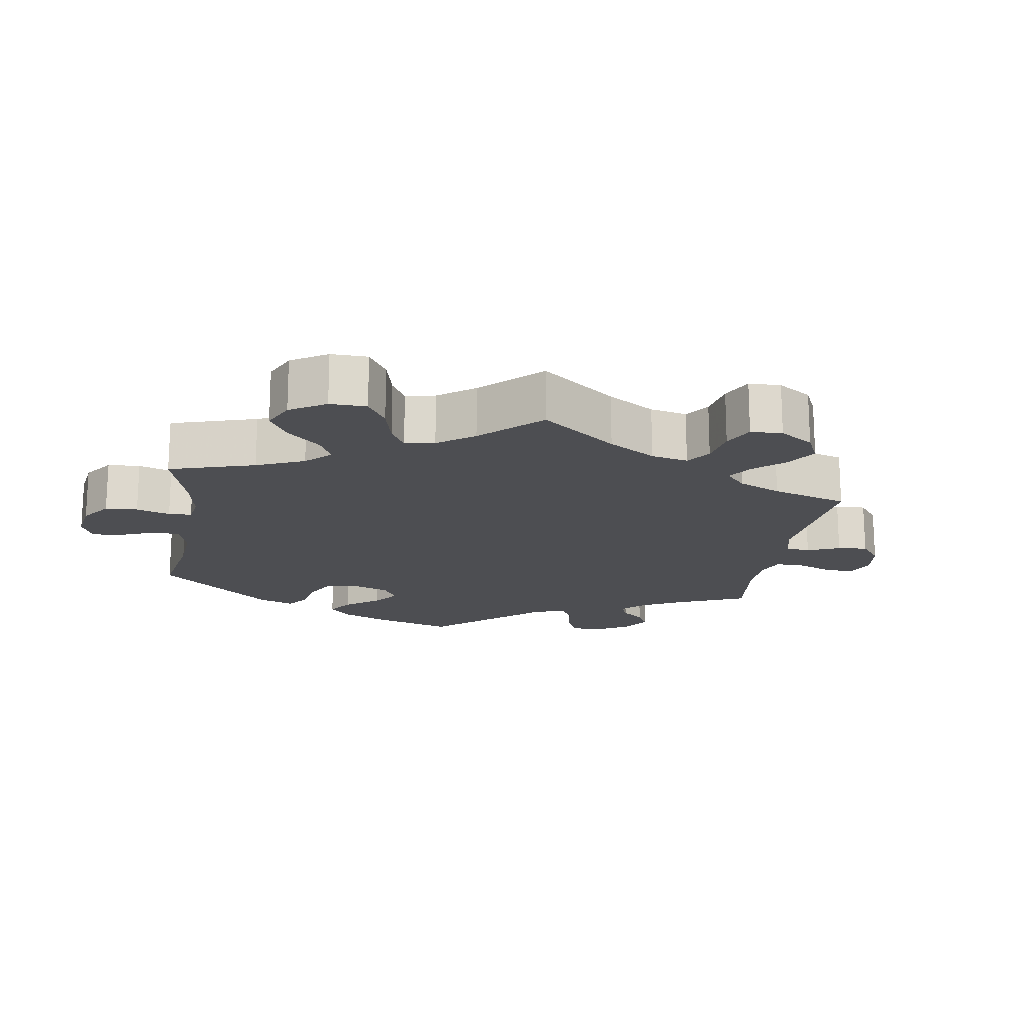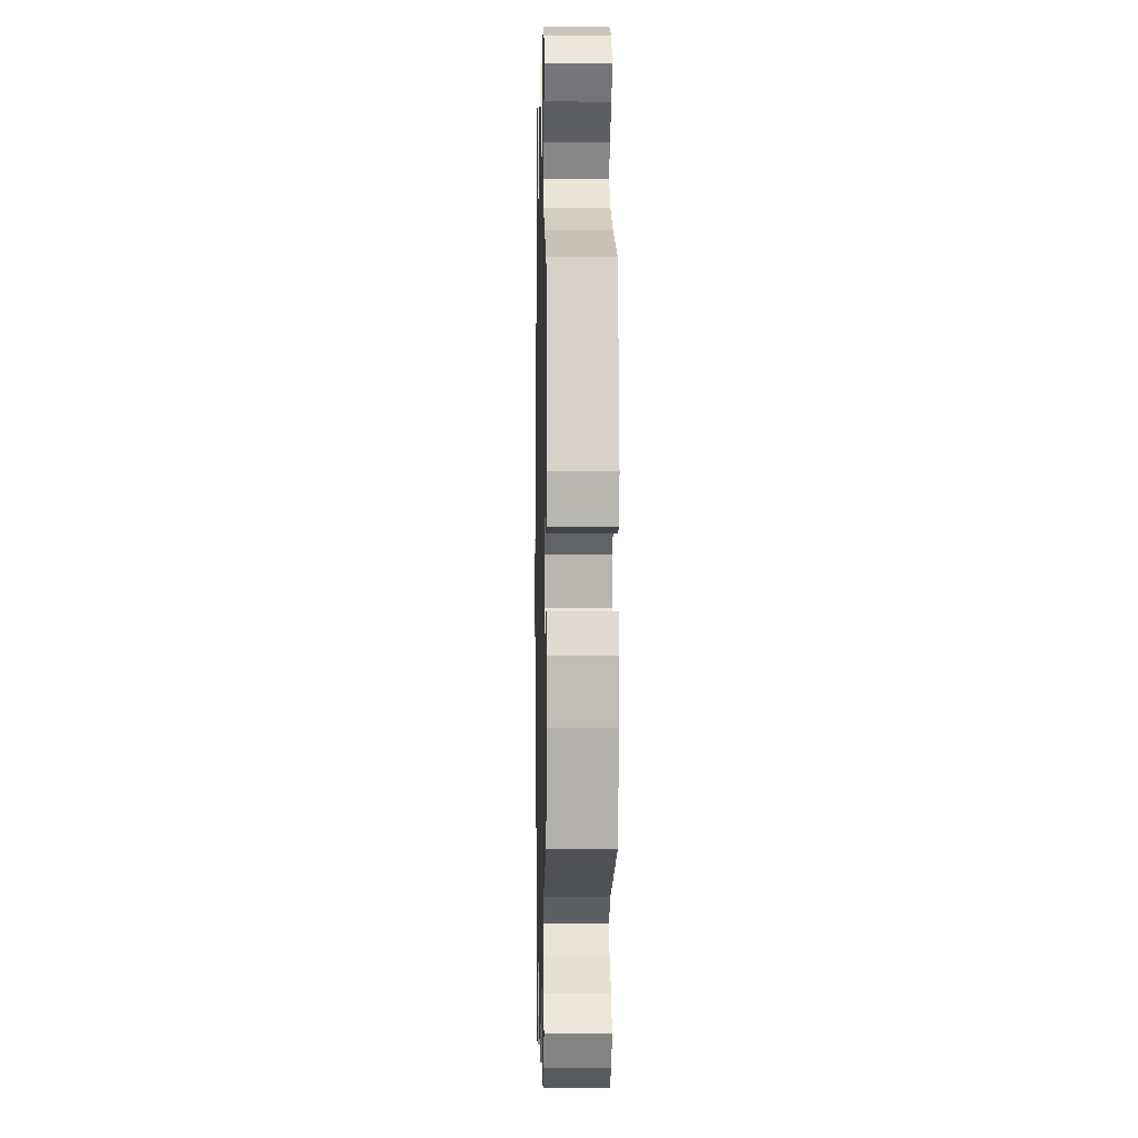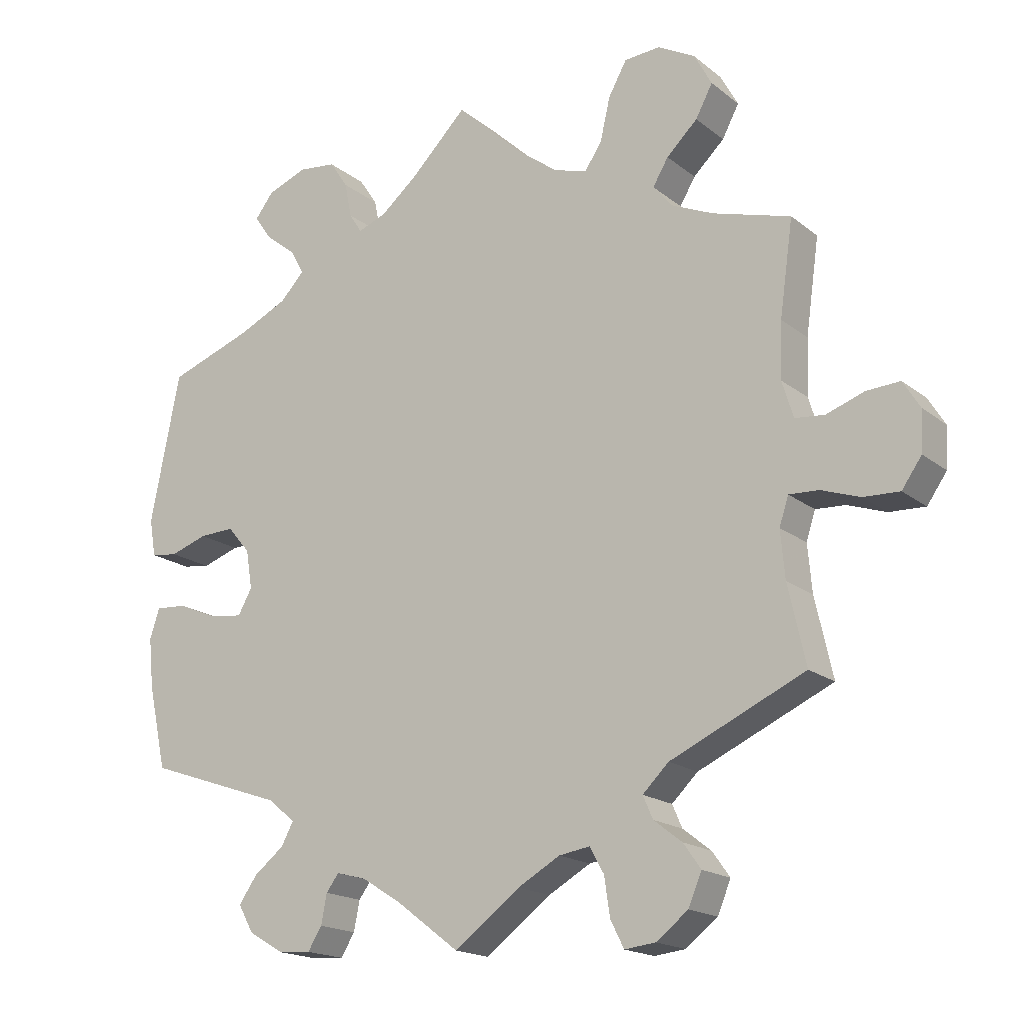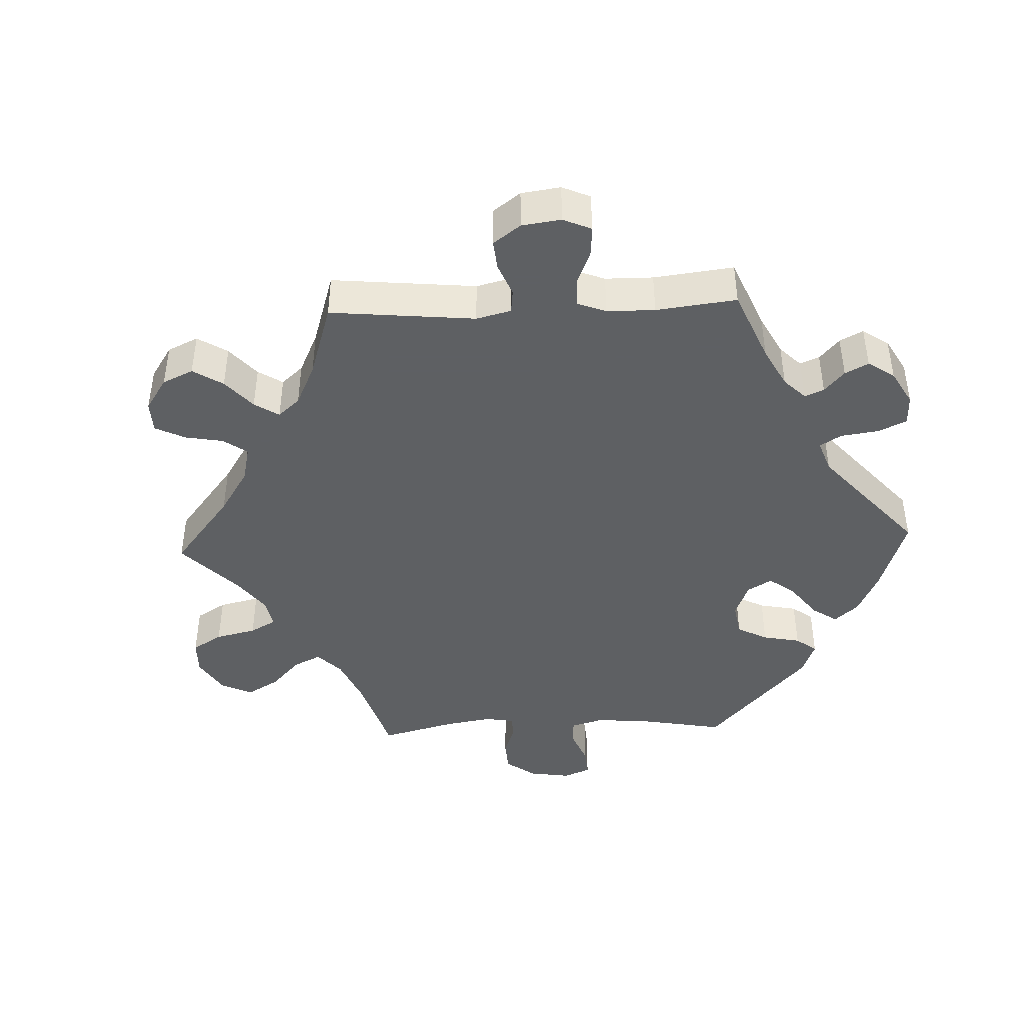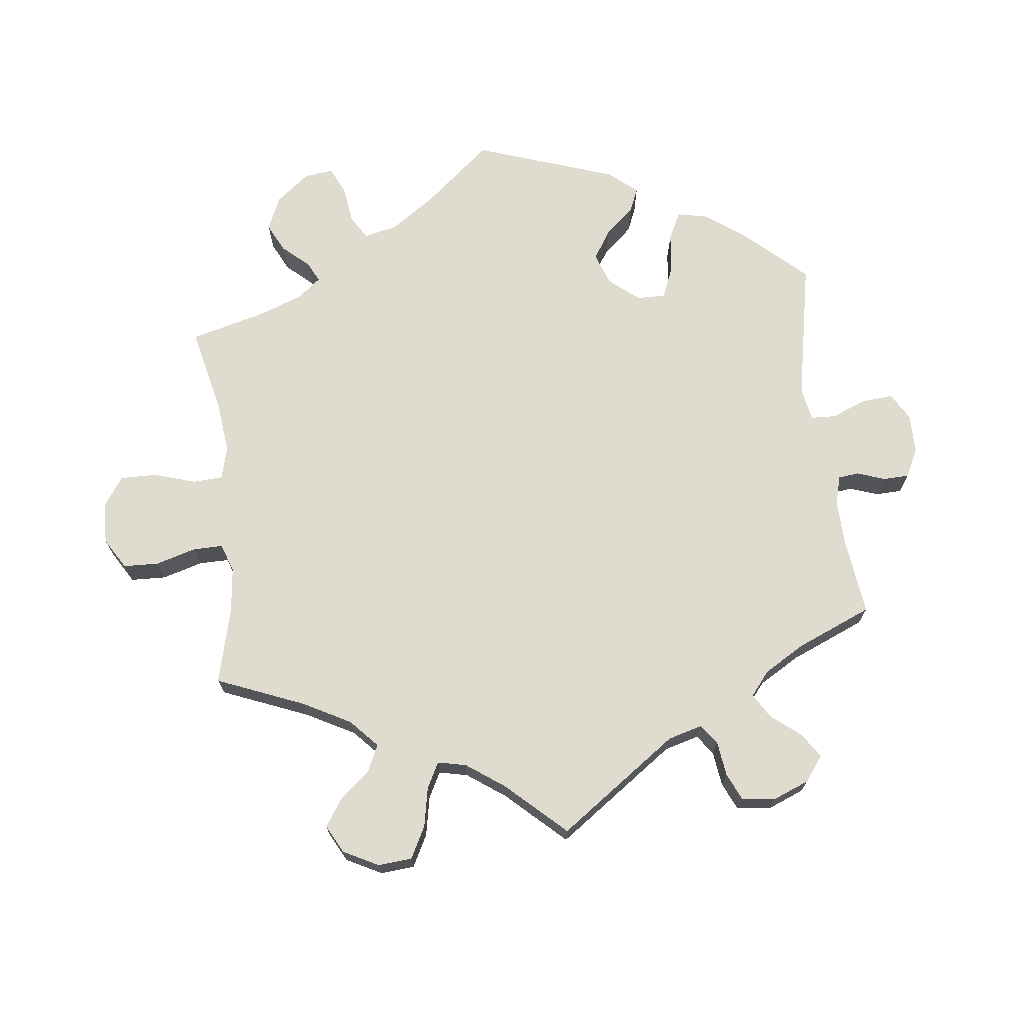
<metadata>
{"format":"obj","ext":"obj","renderer":"f3d","projection":"perspective","resolution":1024,"background":"white","views":[{"elev":-17.2,"azim":51.1,"up":"+Y"},{"elev":-0.9,"azim":-91.3,"up":"+Z"},{"elev":-17.7,"azim":33.9,"up":"+Z"},{"elev":-42.7,"azim":152.4,"up":"+Y"},{"elev":70.4,"azim":113.5,"up":"+Y"}]}
</metadata>
<code>
v 0.094 0.07 0.49
v 0.154 0.07 0.445
v 0.201 0.07 0.432
v 0.225 0.07 0.468
v 0.239 0.07 0.529
v 0.265 0.07 0.576
v 0.316 0.07 0.58
v 0.369 0.07 0.551
v 0.394 0.07 0.505
v 0.37 0.07 0.46
v 0.326 0.07 0.418
v 0.304 0.07 0.381
v 0.332 0.07 0.348
v 0.391 0.07 0.322
v 0.501 0.07 0.29
v 0.482 0.07 0.156
v 0.479 0.07 0.077
v 0.495 0.07 0.025
v 0.537 0.07 0.021
v 0.59 0.07 0.04
v 0.638 0.07 0.043
v 0.662 0.07 0.004
v 0.659 0.07 -0.053
v 0.631 0.07 -0.093
v 0.58 0.07 -0.091
v 0.525 0.07 -0.072
v 0.483 0.07 -0.07
v 0.47 0.07 -0.11
v 0.476 0.07 -0.177
v 0.501 0.07 -0.289
v 0.31 0.07 -0.376
v 0.273 0.07 -0.412
v 0.287 0.07 -0.444
v 0.327 0.07 -0.475
v 0.352 0.07 -0.51
v 0.333 0.07 -0.555
v 0.288 0.07 -0.59
v 0.244 0.07 -0.595
v 0.225 0.07 -0.557
v 0.217 0.07 -0.503
v 0.197 0.07 -0.467
v 0.153 0.07 -0.474
v 0.093 0.07 -0.508
v 0 0.07 -0.578
v -0.09 0.07 -0.51
v -0.146 0.07 -0.475
v -0.188 0.07 -0.464
v -0.206 0.07 -0.488
v -0.214 0.07 -0.53
v -0.234 0.07 -0.562
v -0.28 0.07 -0.559
v -0.33 0.07 -0.53
v -0.352 0.07 -0.491
v -0.326 0.07 -0.454
v -0.283 0.07 -0.42
v -0.266 0.07 -0.388
v -0.304 0.07 -0.356
v -0.5 0.07 -0.289
v -0.526 0.07 -0.17
v -0.533 0.07 -0.1
v -0.519 0.07 -0.057
v -0.475 0.07 -0.06
v -0.418 0.07 -0.084
v -0.371 0.07 -0.09
v -0.351 0.07 -0.054
v -0.36 0.07 0.001
v -0.392 0.07 0.039
v -0.442 0.07 0.037
v -0.495 0.07 0.019
v -0.533 0.07 0.024
v -0.542 0.07 0.077
v -0.5 0.07 0.289
v -0.38 0.07 0.332
v -0.31 0.07 0.365
v -0.276 0.07 0.401
v -0.295 0.07 0.436
v -0.339 0.07 0.471
v -0.363 0.07 0.506
v -0.337 0.07 0.54
v -0.28 0.07 0.562
v -0.227 0.07 0.556
v -0.201 0.07 0.517
v -0.191 0.07 0.467
v -0.173 0.07 0.439
v -0.133 0.07 0.454
v -0.081 0.07 0.497
v 0 0.07 0.578
v 0.094 0 0.49
v 0.154 0 0.445
v 0.201 0 0.432
v 0.225 0 0.468
v 0.239 0 0.529
v 0.265 0 0.576
v 0.316 0 0.58
v 0.369 0 0.551
v 0.394 0 0.505
v 0.37 0 0.46
v 0.326 0 0.418
v 0.304 0 0.381
v 0.332 0 0.348
v 0.391 0 0.322
v 0.501 0 0.29
v 0.482 0 0.156
v 0.479 0 0.077
v 0.495 0 0.025
v 0.537 0 0.021
v 0.59 0 0.04
v 0.638 0 0.043
v 0.662 0 0.004
v 0.659 0 -0.053
v 0.631 0 -0.093
v 0.58 0 -0.091
v 0.525 0 -0.072
v 0.483 0 -0.07
v 0.47 0 -0.11
v 0.476 0 -0.177
v 0.501 0 -0.289
v 0.31 0 -0.376
v 0.273 0 -0.412
v 0.287 0 -0.444
v 0.327 0 -0.475
v 0.352 0 -0.51
v 0.333 0 -0.555
v 0.288 0 -0.59
v 0.244 0 -0.595
v 0.225 0 -0.557
v 0.217 0 -0.503
v 0.197 0 -0.467
v 0.153 0 -0.474
v 0.093 0 -0.508
v 0 0 -0.578
v -0.09 0 -0.51
v -0.146 0 -0.475
v -0.188 0 -0.464
v -0.206 0 -0.488
v -0.214 0 -0.53
v -0.234 0 -0.562
v -0.28 0 -0.559
v -0.33 0 -0.53
v -0.352 0 -0.491
v -0.326 0 -0.454
v -0.283 0 -0.42
v -0.266 0 -0.388
v -0.304 0 -0.356
v -0.5 0 -0.289
v -0.526 0 -0.17
v -0.533 0 -0.1
v -0.519 0 -0.057
v -0.475 0 -0.06
v -0.418 0 -0.084
v -0.371 0 -0.09
v -0.351 0 -0.054
v -0.36 0 0.001
v -0.392 0 0.039
v -0.442 0 0.037
v -0.495 0 0.019
v -0.533 0 0.024
v -0.542 0 0.077
v -0.5 0 0.289
v -0.38 0 0.332
v -0.31 0 0.365
v -0.276 0 0.401
v -0.295 0 0.436
v -0.339 0 0.471
v -0.363 0 0.506
v -0.337 0 0.54
v -0.28 0 0.562
v -0.227 0 0.556
v -0.201 0 0.517
v -0.191 0 0.467
v -0.173 0 0.439
v -0.133 0 0.454
v -0.081 0 0.497
v 0 0 0.578
f 86 87 1
f 85 86 1 2
f 84 85 2 3
f 80 81 82 83
f 80 83 84
f 79 80 84
f 76 77 78 79
f 75 76 79 84
f 74 75 84 3
f 70 71 72 73
f 68 69 70 73
f 67 68 73 74
f 66 67 74 3
f 60 61 62 63
f 60 63 64
f 57 58 59 60
f 56 57 60 64
f 52 53 54 55
f 52 55 56
f 51 52 56
f 48 49 50 51
f 47 48 51 56
f 46 47 56 64
f 43 44 45
f 42 43 45 46
f 41 42 46 64
f 37 38 39 40
f 37 40 41
f 36 37 41
f 33 34 35 36
f 32 33 36 41
f 31 32 41 64
f 29 30 31 64
f 23 24 25 26
f 23 26 27
f 22 23 27
f 19 20 21 22
f 18 19 22 27
f 17 18 27 28
f 14 15 16
f 13 14 16 17
f 12 13 17 28
f 8 9 10 11
f 8 11 12
f 7 8 12
f 4 5 6 7
f 3 4 7 12
f 65 66 3 12
f 29 64 65
f 12 28 29 65
f 88 174 173
f 89 88 173 172
f 90 89 172 171
f 170 169 168 167
f 171 170 167
f 171 167 166
f 166 165 164 163
f 171 166 163 162
f 90 171 162 161
f 160 159 158 157
f 160 157 156 155
f 161 160 155 154
f 90 161 154 153
f 150 149 148 147
f 151 150 147
f 147 146 145 144
f 151 147 144 143
f 142 141 140 139
f 143 142 139
f 143 139 138
f 138 137 136 135
f 143 138 135 134
f 151 143 134 133
f 132 131 130
f 133 132 130 129
f 151 133 129 128
f 127 126 125 124
f 128 127 124
f 128 124 123
f 123 122 121 120
f 128 123 120 119
f 151 128 119 118
f 151 118 117 116
f 113 112 111 110
f 114 113 110
f 114 110 109
f 109 108 107 106
f 114 109 106 105
f 115 114 105 104
f 103 102 101
f 104 103 101 100
f 115 104 100 99
f 98 97 96 95
f 99 98 95
f 99 95 94
f 94 93 92 91
f 99 94 91 90
f 99 90 153 152
f 152 151 116
f 152 116 115 99
f 1 88 89 2
f 2 89 90 3
f 3 90 91 4
f 4 91 92 5
f 5 92 93 6
f 6 93 94 7
f 7 94 95 8
f 8 95 96 9
f 9 96 97 10
f 10 97 98 11
f 11 98 99 12
f 12 99 100 13
f 13 100 101 14
f 14 101 102 15
f 15 102 103 16
f 16 103 104 17
f 17 104 105 18
f 18 105 106 19
f 19 106 107 20
f 20 107 108 21
f 21 108 109 22
f 22 109 110 23
f 23 110 111 24
f 24 111 112 25
f 25 112 113 26
f 26 113 114 27
f 27 114 115 28
f 28 115 116 29
f 29 116 117 30
f 30 117 118 31
f 31 118 119 32
f 32 119 120 33
f 33 120 121 34
f 34 121 122 35
f 35 122 123 36
f 36 123 124 37
f 37 124 125 38
f 38 125 126 39
f 39 126 127 40
f 40 127 128 41
f 41 128 129 42
f 42 129 130 43
f 43 130 131 44
f 44 131 132 45
f 45 132 133 46
f 46 133 134 47
f 47 134 135 48
f 48 135 136 49
f 49 136 137 50
f 50 137 138 51
f 51 138 139 52
f 52 139 140 53
f 53 140 141 54
f 54 141 142 55
f 55 142 143 56
f 56 143 144 57
f 57 144 145 58
f 58 145 146 59
f 59 146 147 60
f 60 147 148 61
f 61 148 149 62
f 62 149 150 63
f 63 150 151 64
f 64 151 152 65
f 65 152 153 66
f 66 153 154 67
f 67 154 155 68
f 68 155 156 69
f 69 156 157 70
f 70 157 158 71
f 71 158 159 72
f 72 159 160 73
f 73 160 161 74
f 74 161 162 75
f 75 162 163 76
f 76 163 164 77
f 77 164 165 78
f 78 165 166 79
f 79 166 167 80
f 80 167 168 81
f 81 168 169 82
f 82 169 170 83
f 83 170 171 84
f 84 171 172 85
f 85 172 173 86
f 86 173 174 87
f 87 174 88 1

</code>
